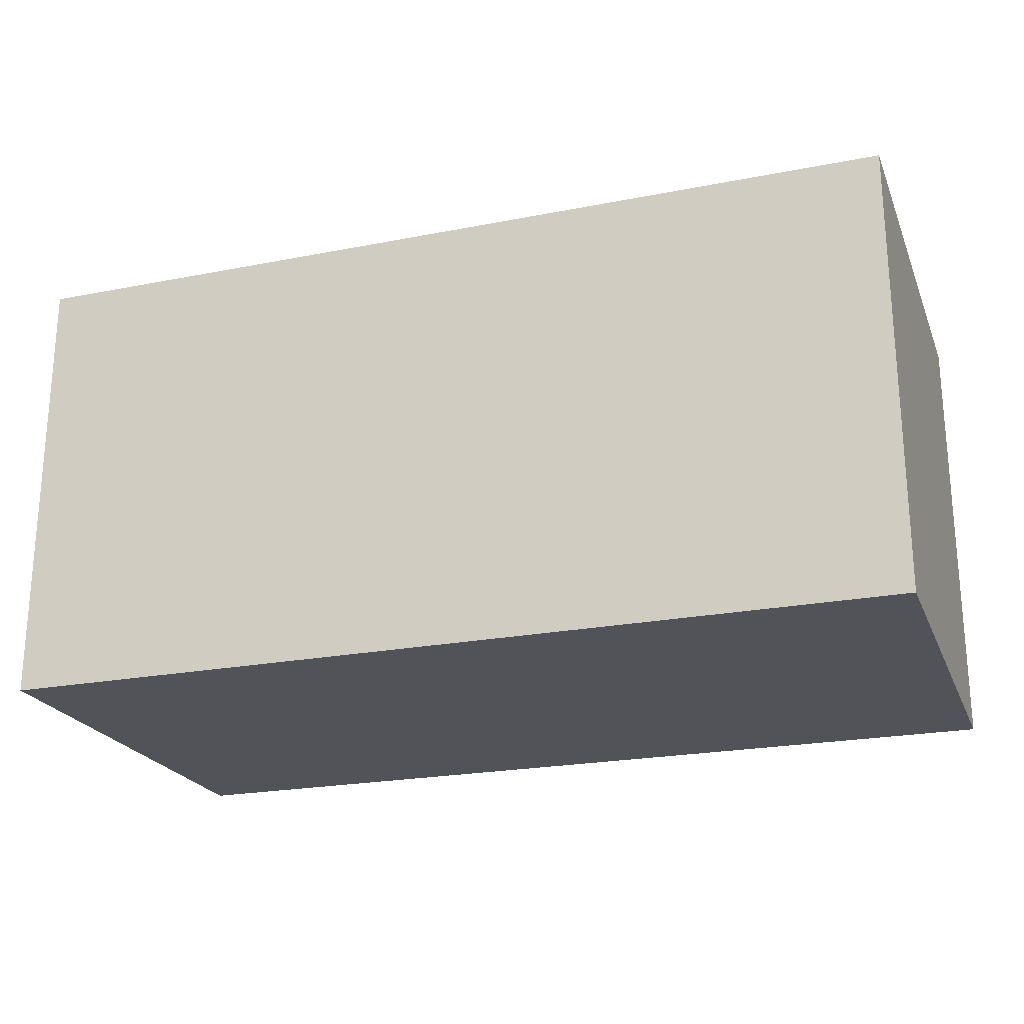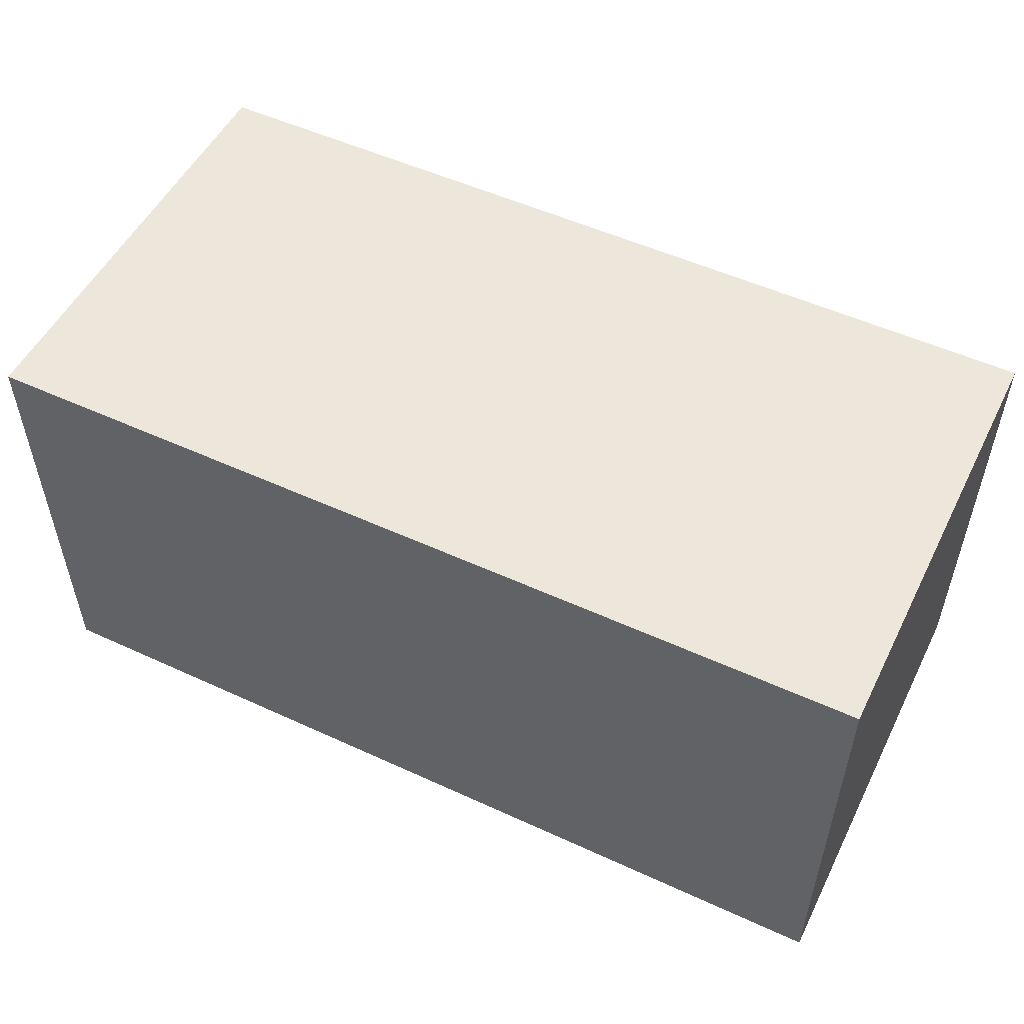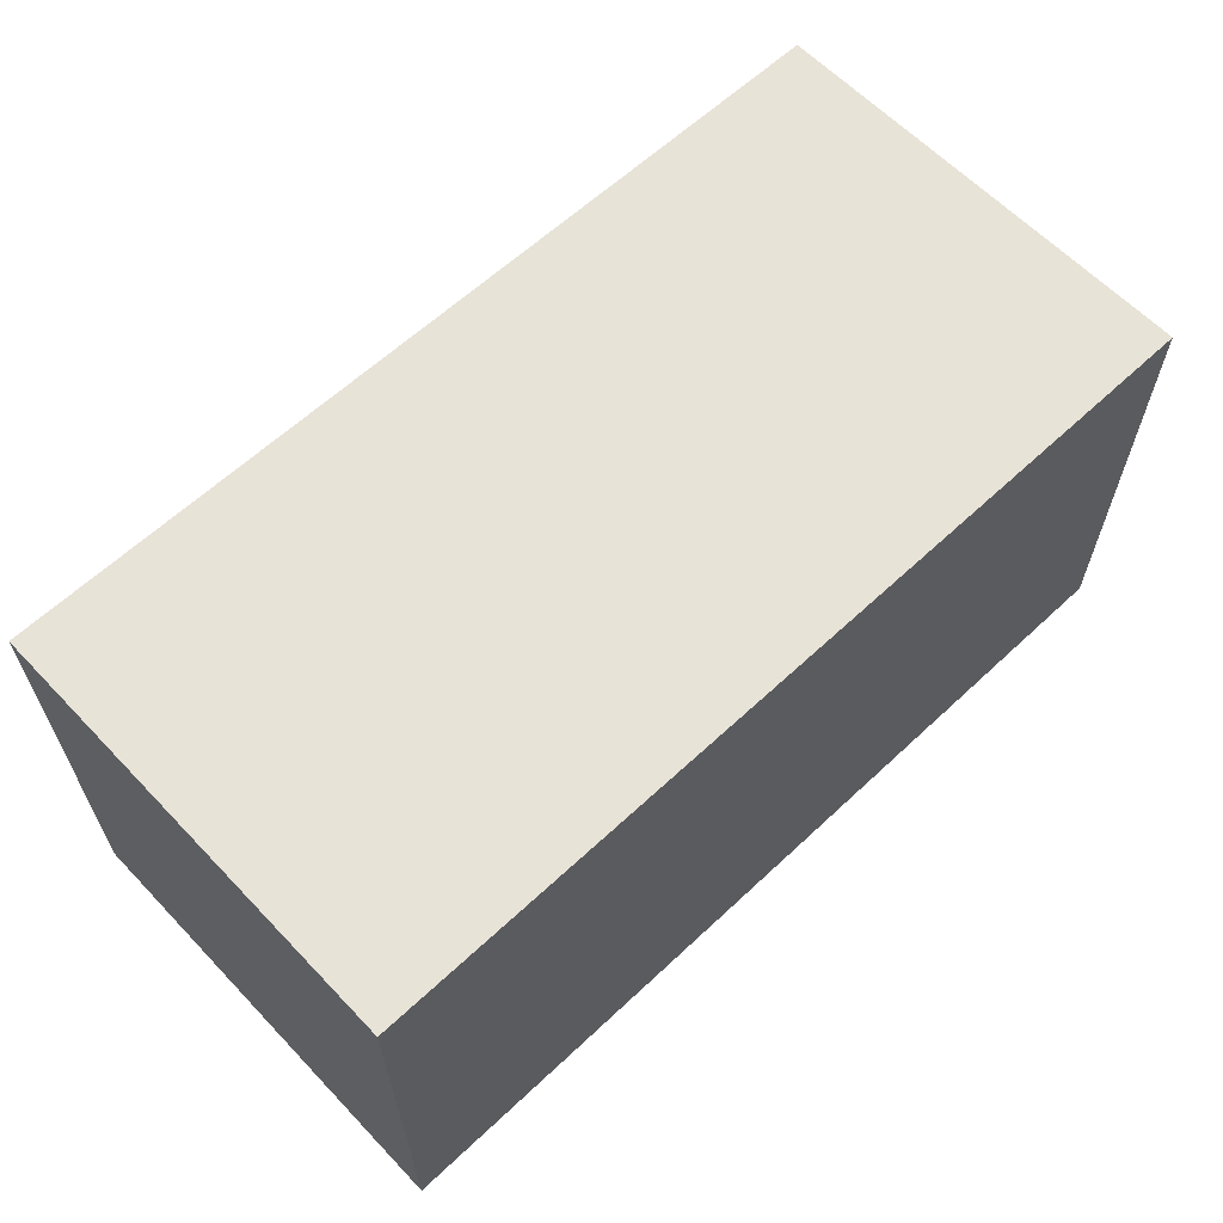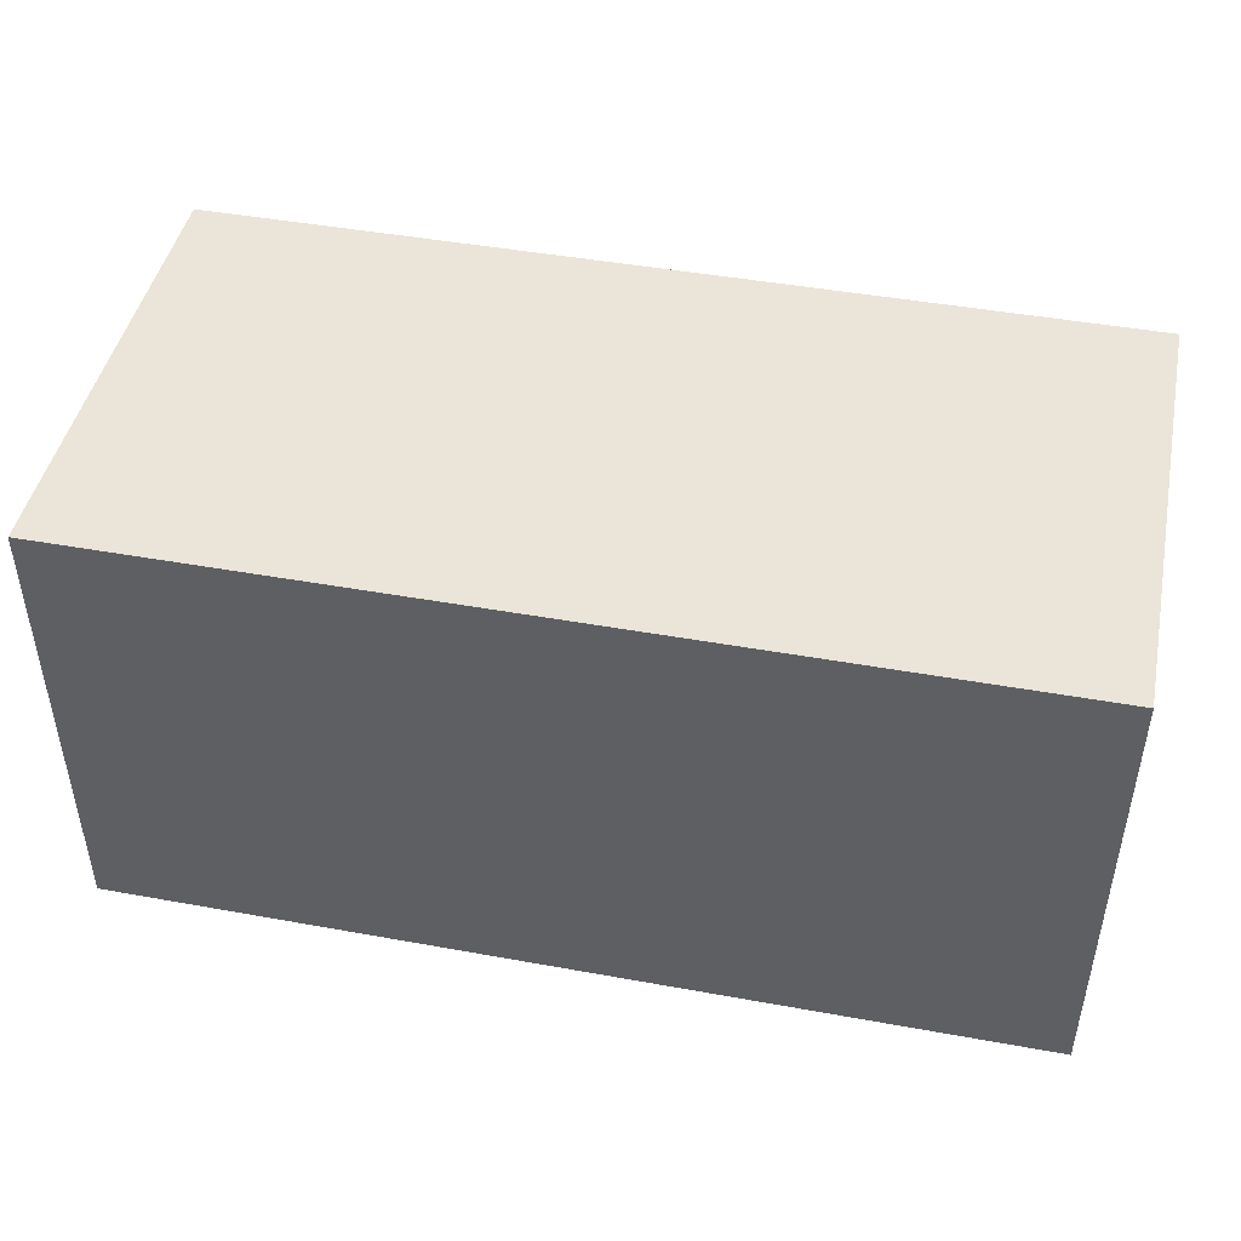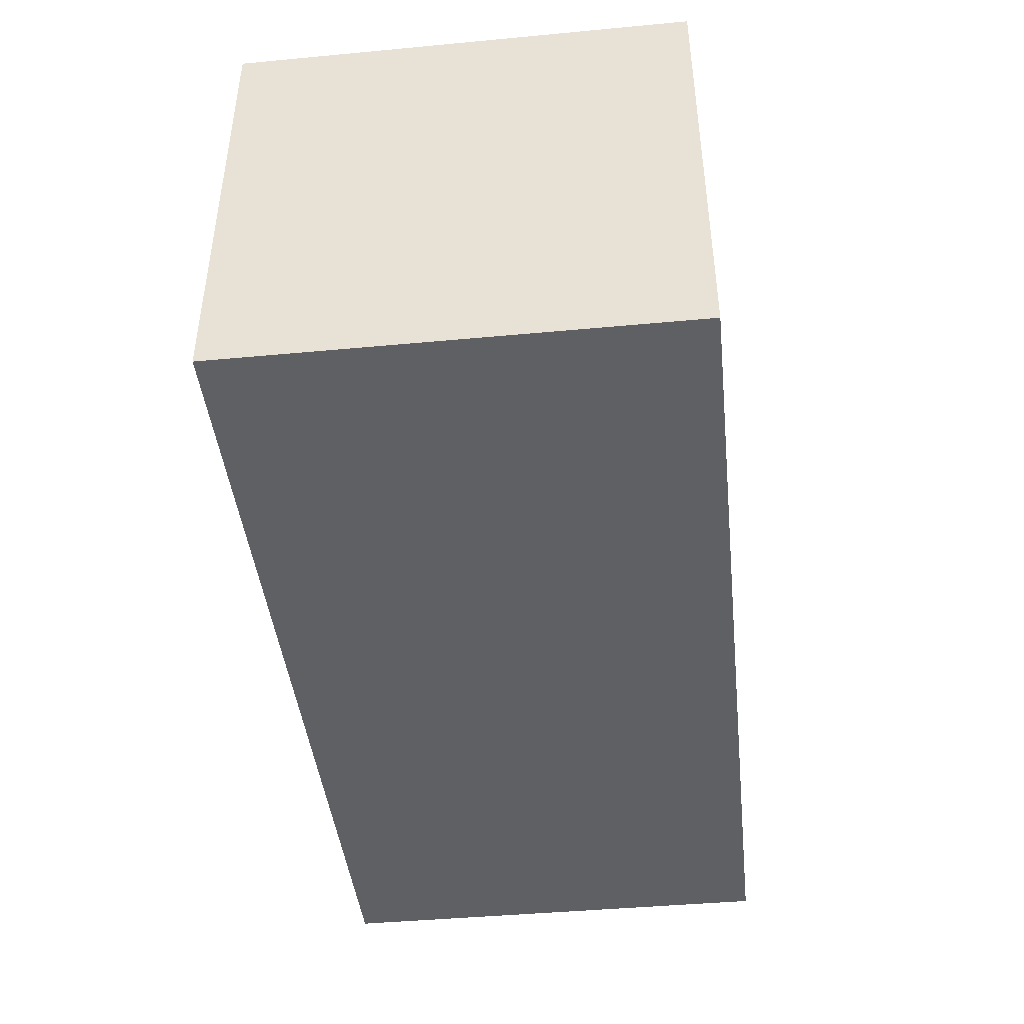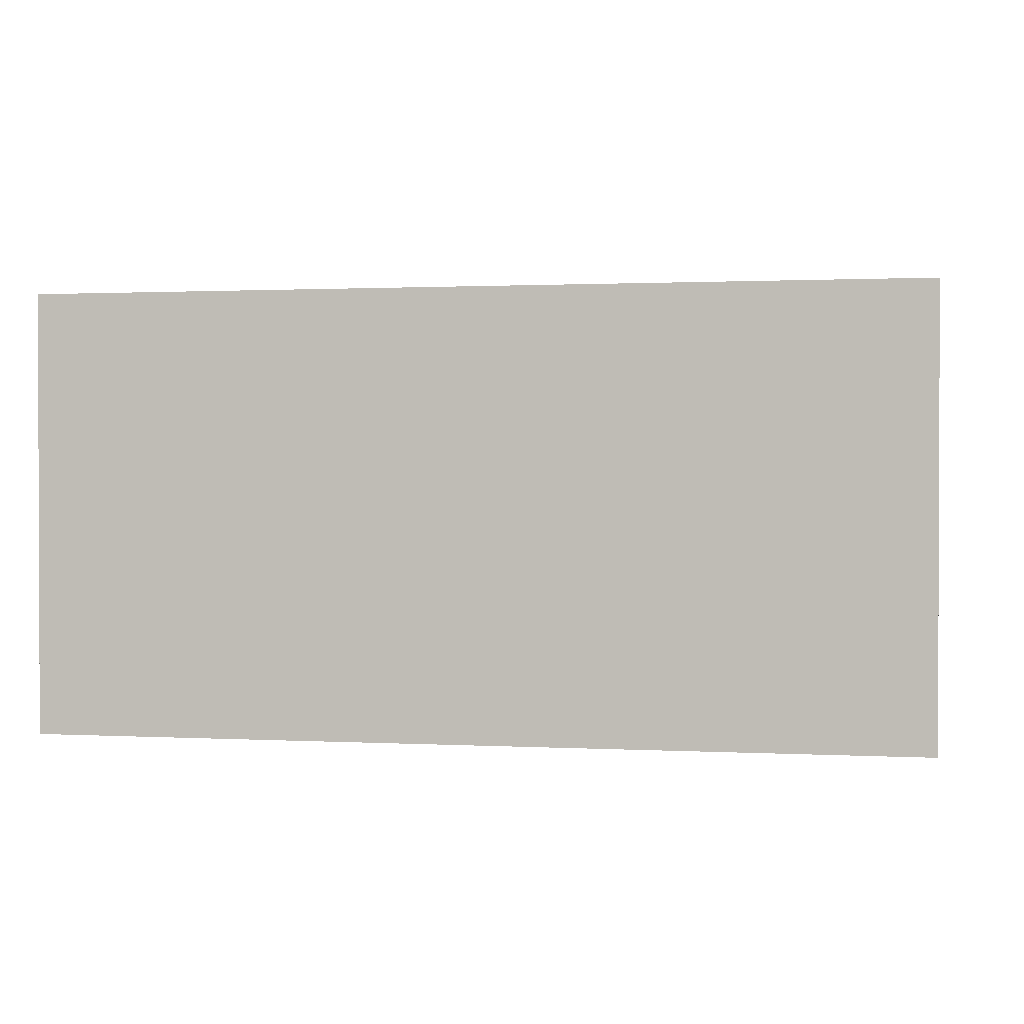
<metadata>
{"format":"obj","ext":"obj","renderer":"f3d","projection":"perspective","resolution":1024,"background":"white","views":[{"elev":-22.6,"azim":-161.4,"up":"+Y"},{"elev":52.5,"azim":-153.7,"up":"+Y"},{"elev":62.0,"azim":136.5,"up":"+Y"},{"elev":45.5,"azim":11.8,"up":"+Y"},{"elev":-43.6,"azim":96.3,"up":"+Y"},{"elev":1.1,"azim":-169.2,"up":"+Z"}]}
</metadata>
<code>
g Arrabida_Final
o object_1
v 5.171e-06 7.5 -7.5
v 15 0 -7.5
v 15 7.5 -7.5
v 7.5 7.5 -7.5
v 5.171e-06 3.75 -7.5
v 15 3.75 -7.5
v 5.171e-06 0 -7.5
v 7.5 0 -7.5
v 5.171e-06 7.5 -15
v 15 7.5 -15
v 5.171e-06 7.5 -7.5
v 15 7.5 -7.5
v 5.171e-06 7.5 -11.25
v 15 7.5 -11.25
v 7.5 7.5 -7.5
v 7.5 7.5 -15
v 5.171e-06 0 -15
v 5.171e-06 7.5 -15
v 5.171e-06 7.5 -7.5
v 5.171e-06 7.5 -11.25
v 5.171e-06 0 -11.25
v 5.171e-06 0 -7.5
v 5.171e-06 3.75 -7.5
v 5.171e-06 3.75 -15
v 15 0 -7.5
v 15 7.5 -7.5
v 15 0 -15
v 15 7.5 -15
v 15 7.5 -11.25
v 15 3.75 -7.5
v 15 3.75 -15
v 15 0 -11.25
v 15 0 -15
v 15 7.5 -15
v 5.171e-06 0 -15
v 5.171e-06 7.5 -15
v 7.5 7.5 -15
v 5.171e-06 3.75 -15
v 15 3.75 -15
v 7.5 0 -15
v 5.171e-06 0 -7.5
v 5.171e-06 0 -15
v 15 0 -7.5
v 15 0 -15
v 5.171e-06 0 -11.25
v 15 0 -11.25
v 7.5 0 -15
v 7.5 0 -7.5
f 8 4 5
f 5 4 1
f 8 5 7
f 6 8 2
f 6 3 4
f 8 6 4
f 16 9 13
f 16 14 10
f 14 16 13
f 14 13 11 15
f 15 12 14
f 24 17 21
f 24 20 18
f 20 24 21
f 20 21 22 23
f 23 19 20
f 30 25 32
f 30 29 26
f 29 30 32
f 29 32 31 28
f 27 31 32
f 40 37 39
f 39 37 34
f 40 39 33
f 38 40 35
f 38 36 37
f 40 38 37
f 46 45 47
f 45 42 47
f 48 41 45
f 46 43 48
f 46 47 44
f 48 45 46

</code>
